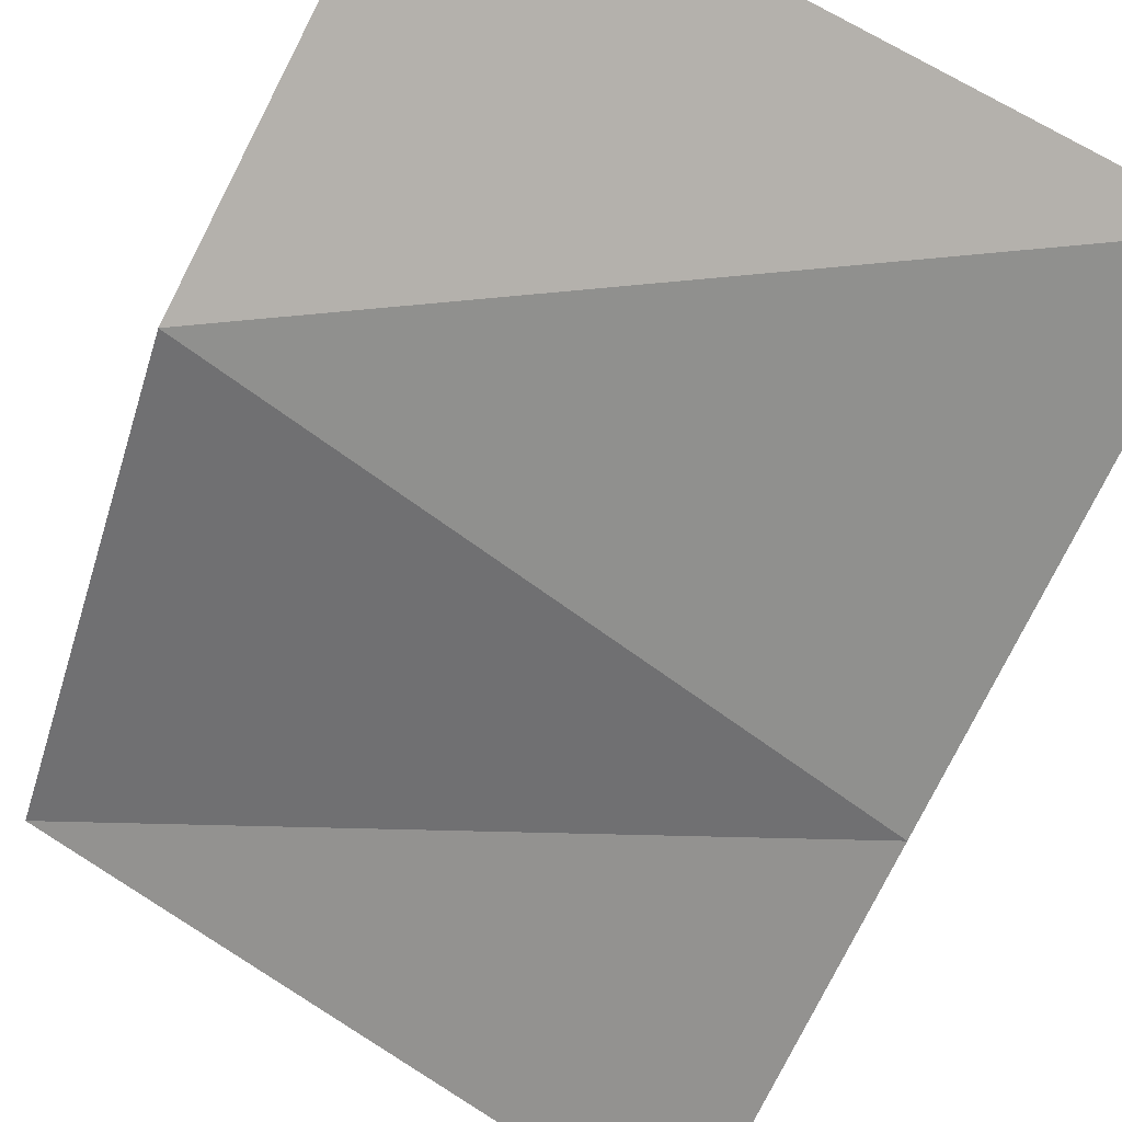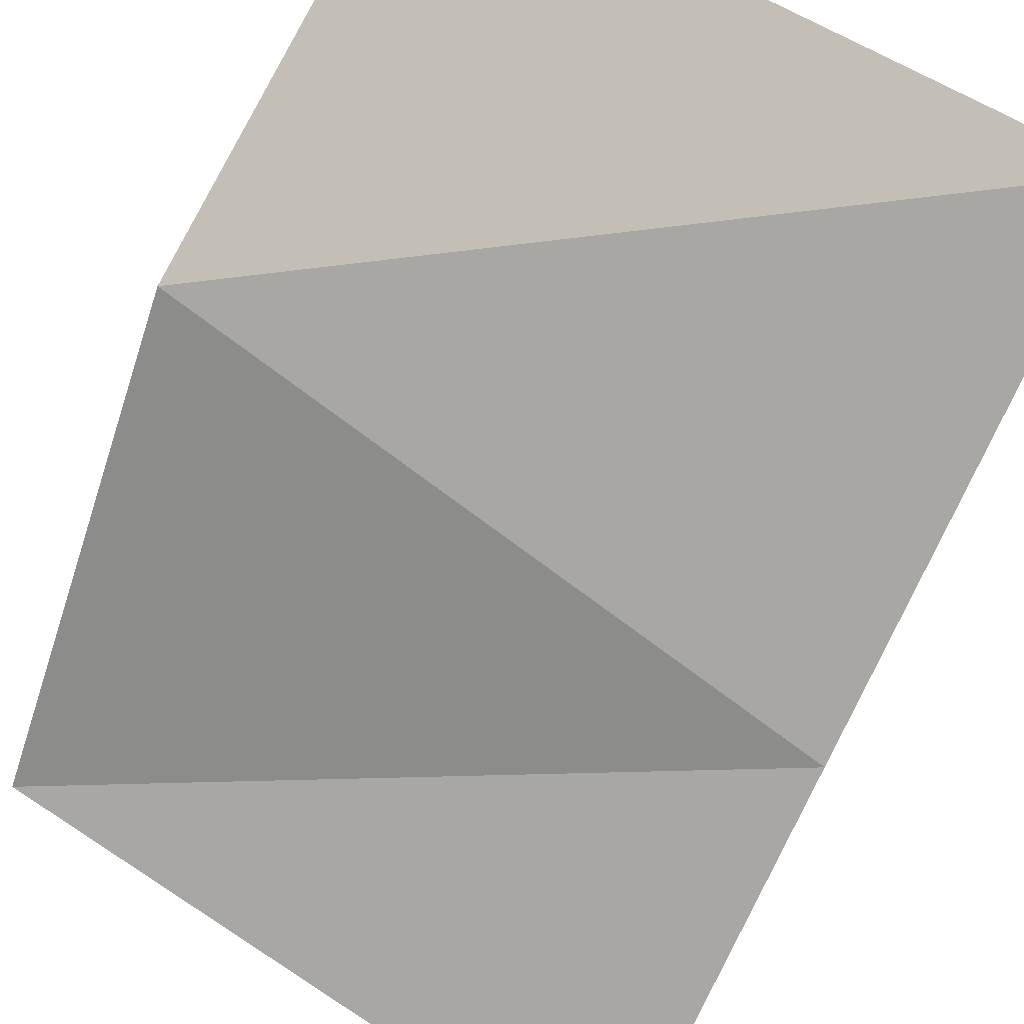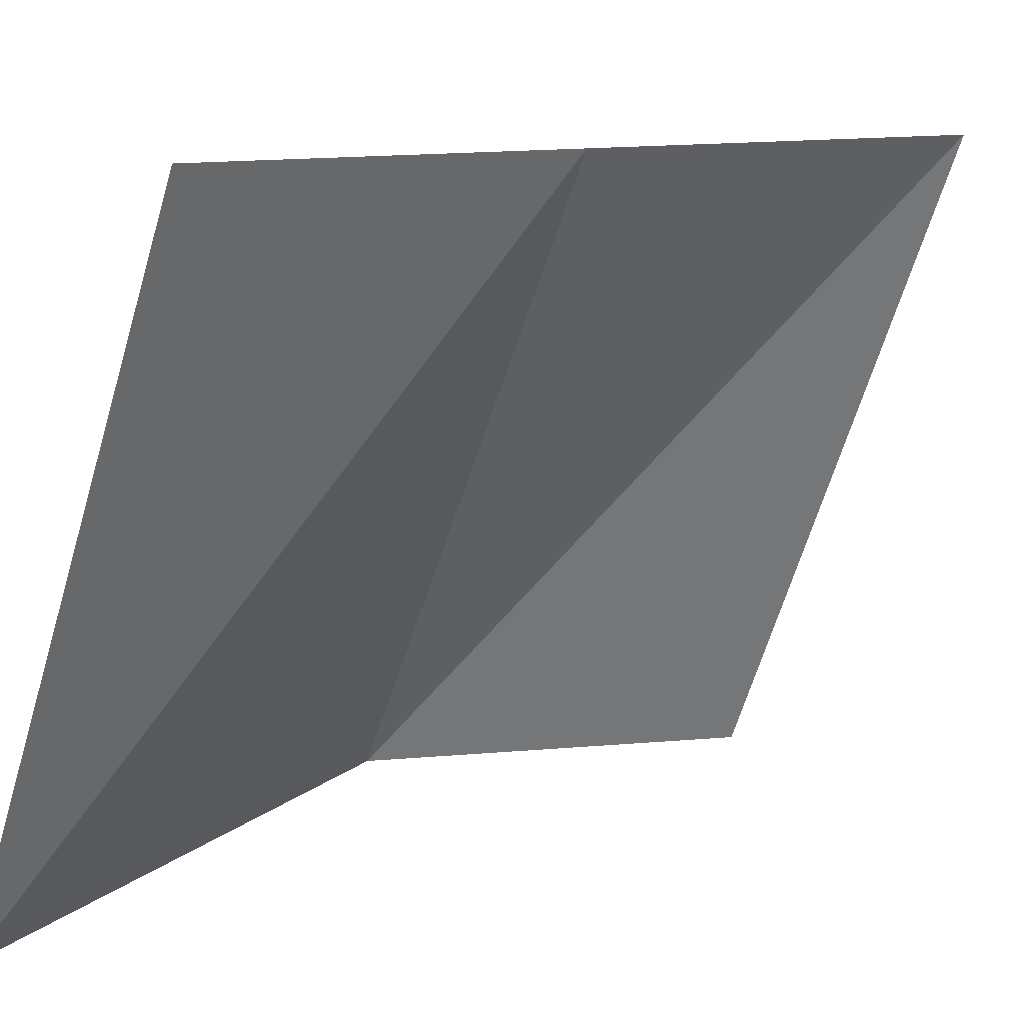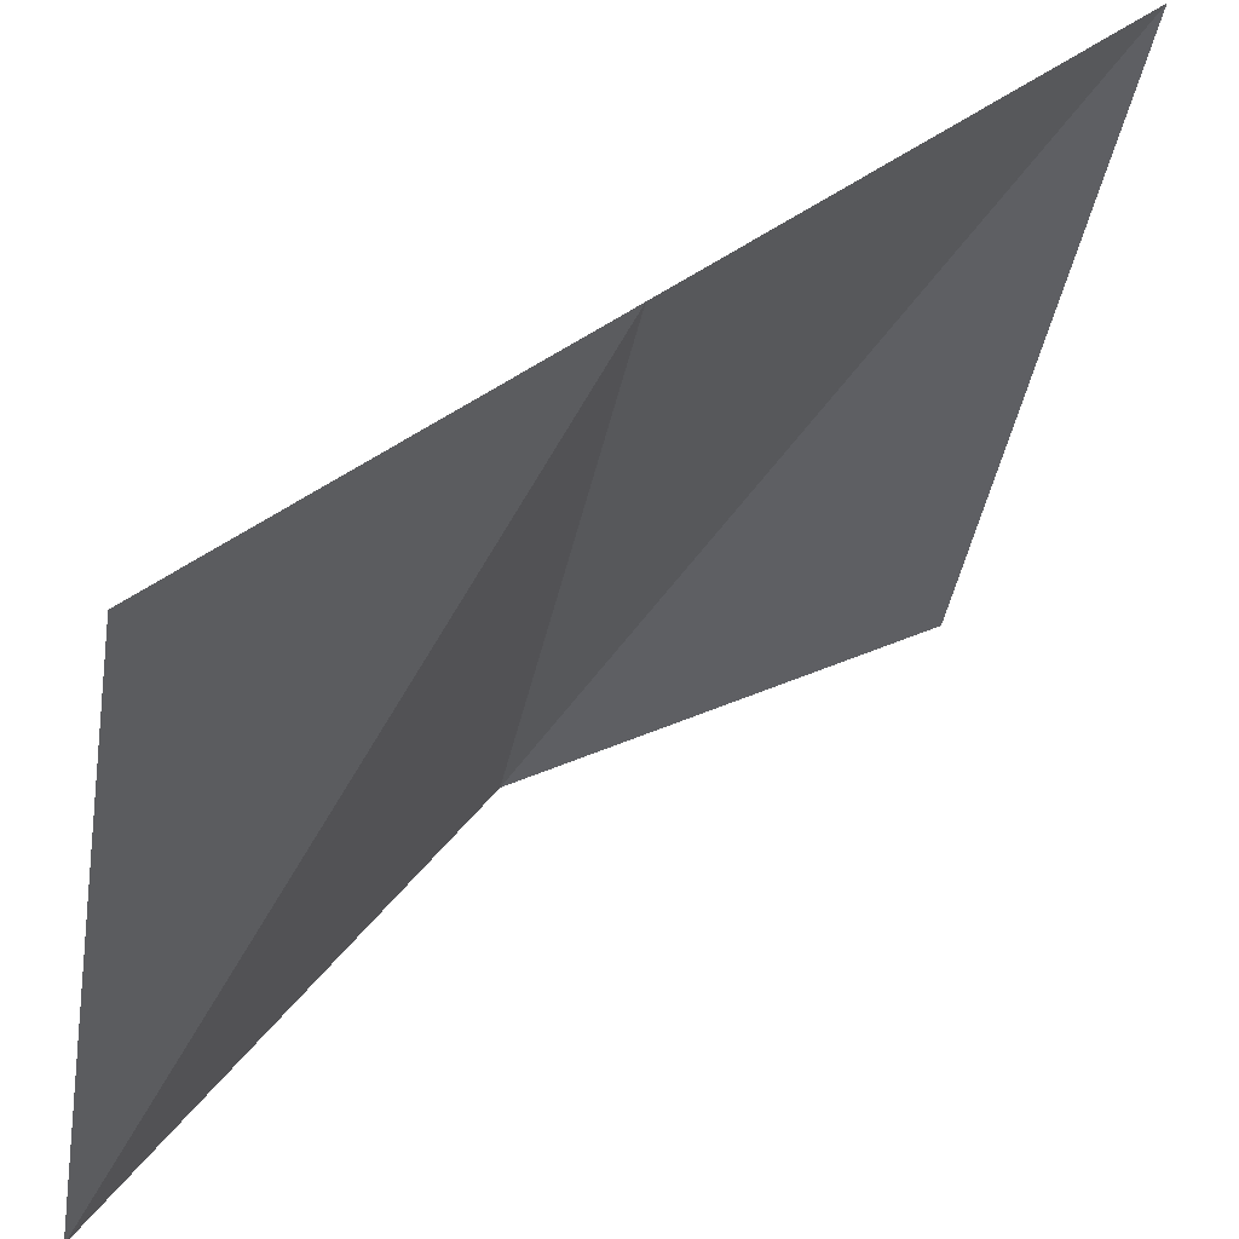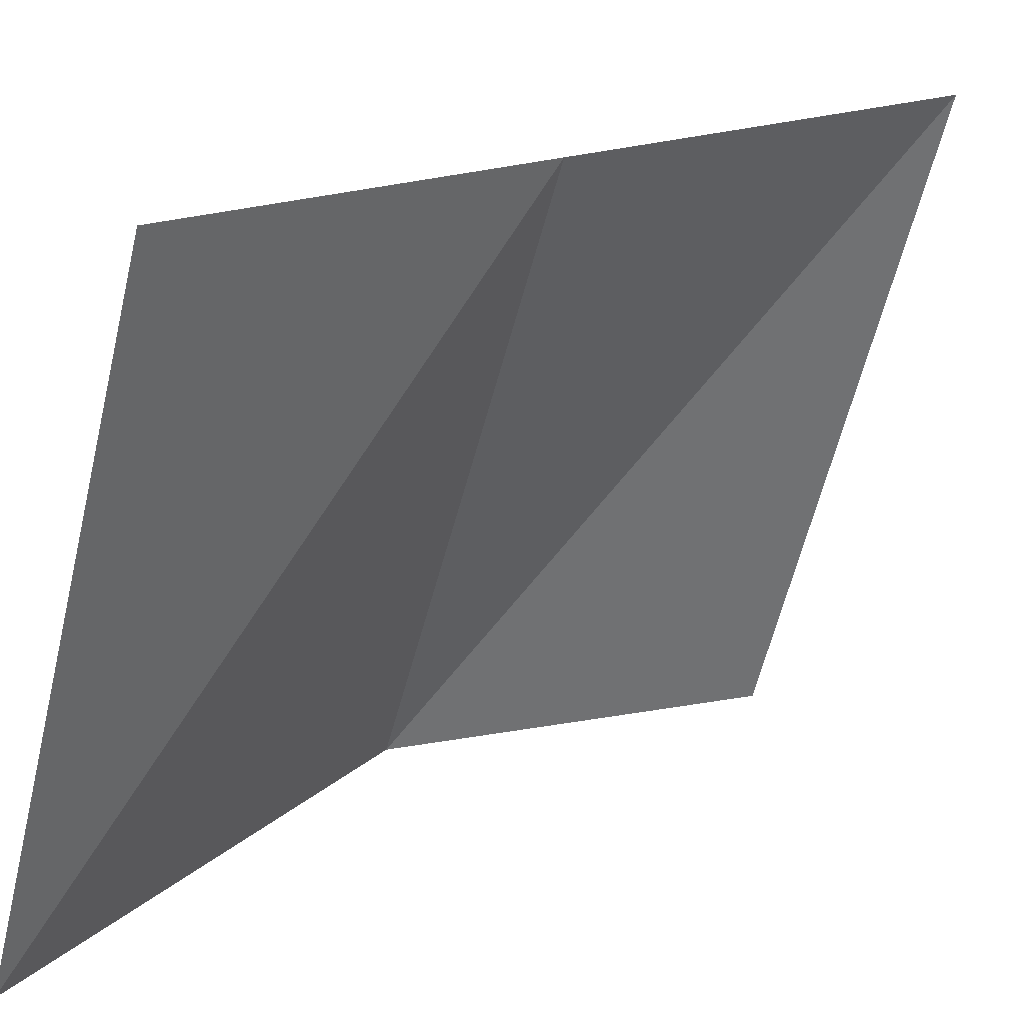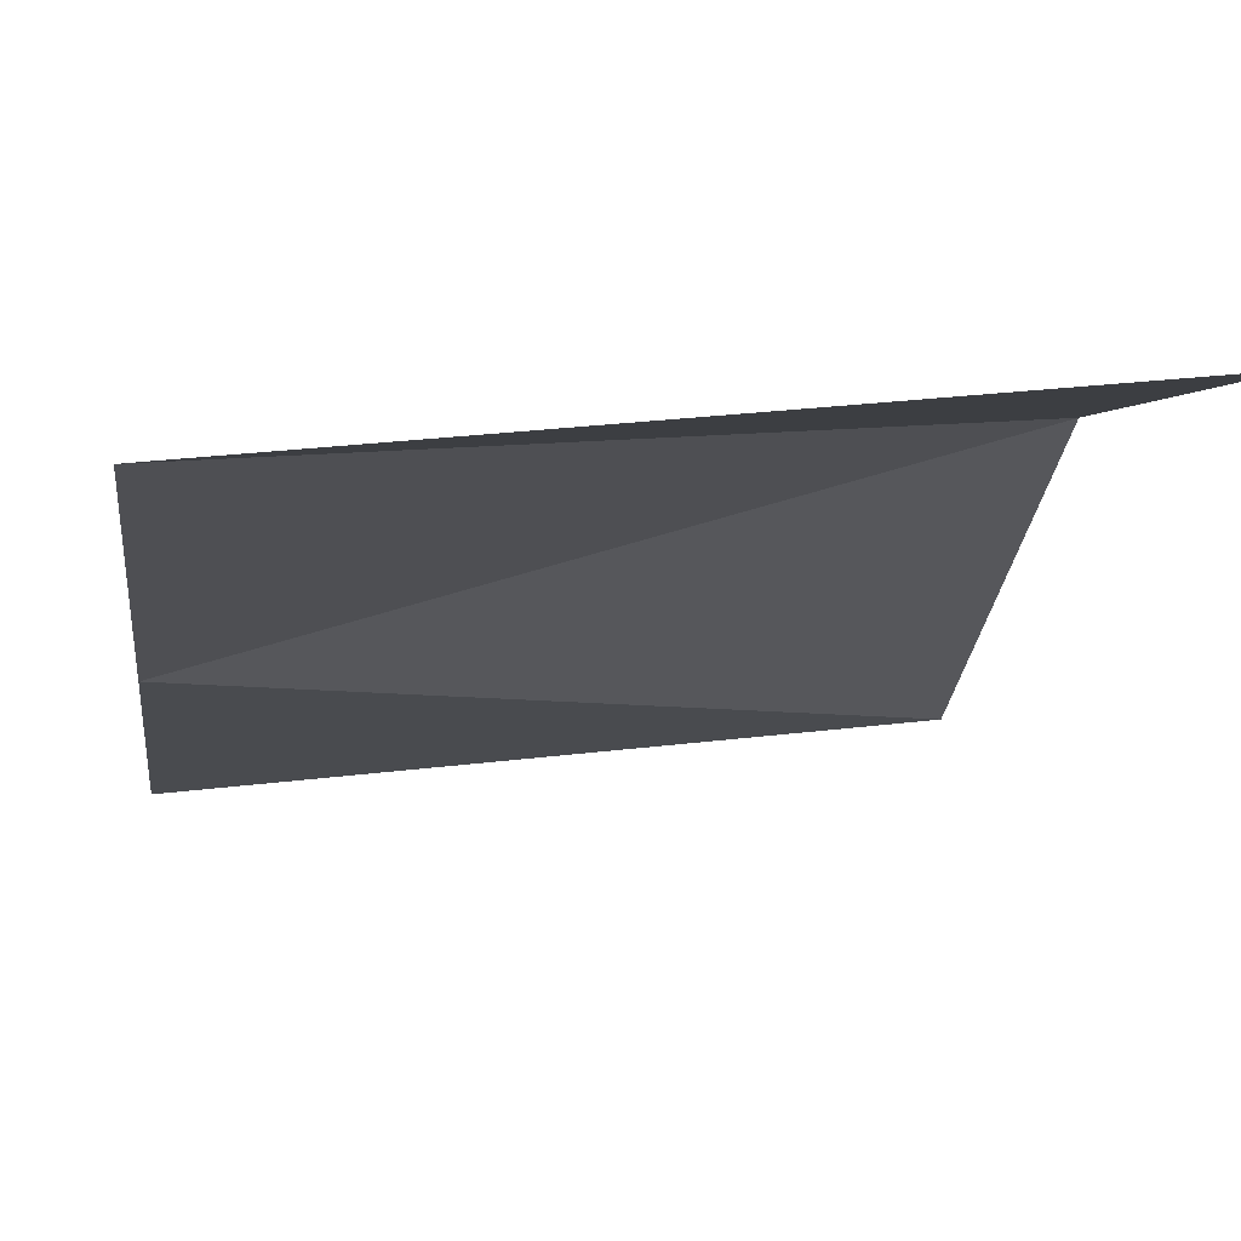
<metadata>
{"format":"obj","ext":"obj","renderer":"f3d","projection":"perspective","resolution":1024,"background":"white","views":[{"elev":67.2,"azim":-57.5,"up":"+Y"},{"elev":56.5,"azim":-55.4,"up":"+Y"},{"elev":-64.4,"azim":-16.6,"up":"+Y"},{"elev":-41.6,"azim":-9.4,"up":"+Y"},{"elev":-60.8,"azim":-13.5,"up":"+Y"},{"elev":31.4,"azim":80.3,"up":"+Y"}]}
</metadata>
<code>
o bent_angle_full_left.002
v -1 0 1
v 1 2 1
v -1 0 1
v 1 2 1
v -1 0 -1
v 1 2 -1
v -0.1222 1.324 -1
v -1 0 -1
v -0.1167 0.8833 1
f 8 3 9
f 7 9 4
f 8 9 7
f 7 4 6
l 3 2
l 1 4
l 5 7

</code>
